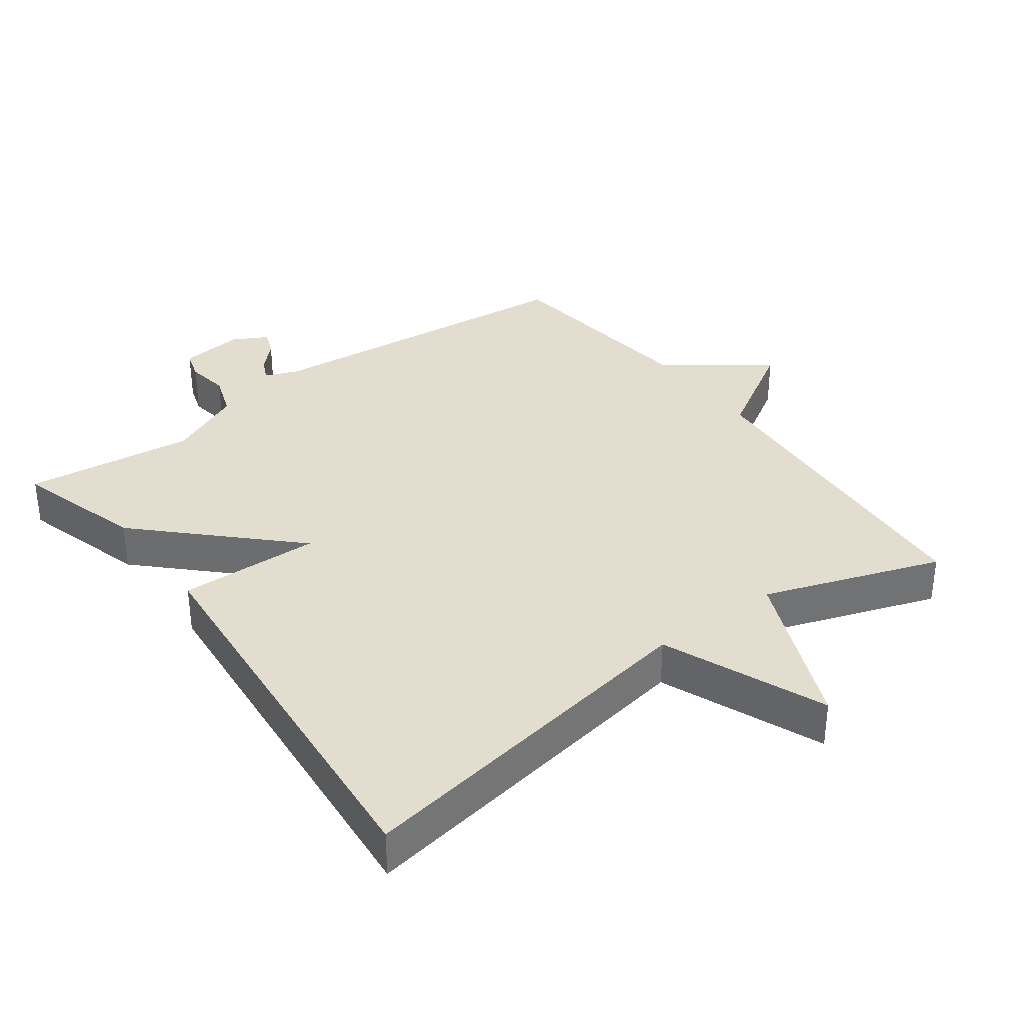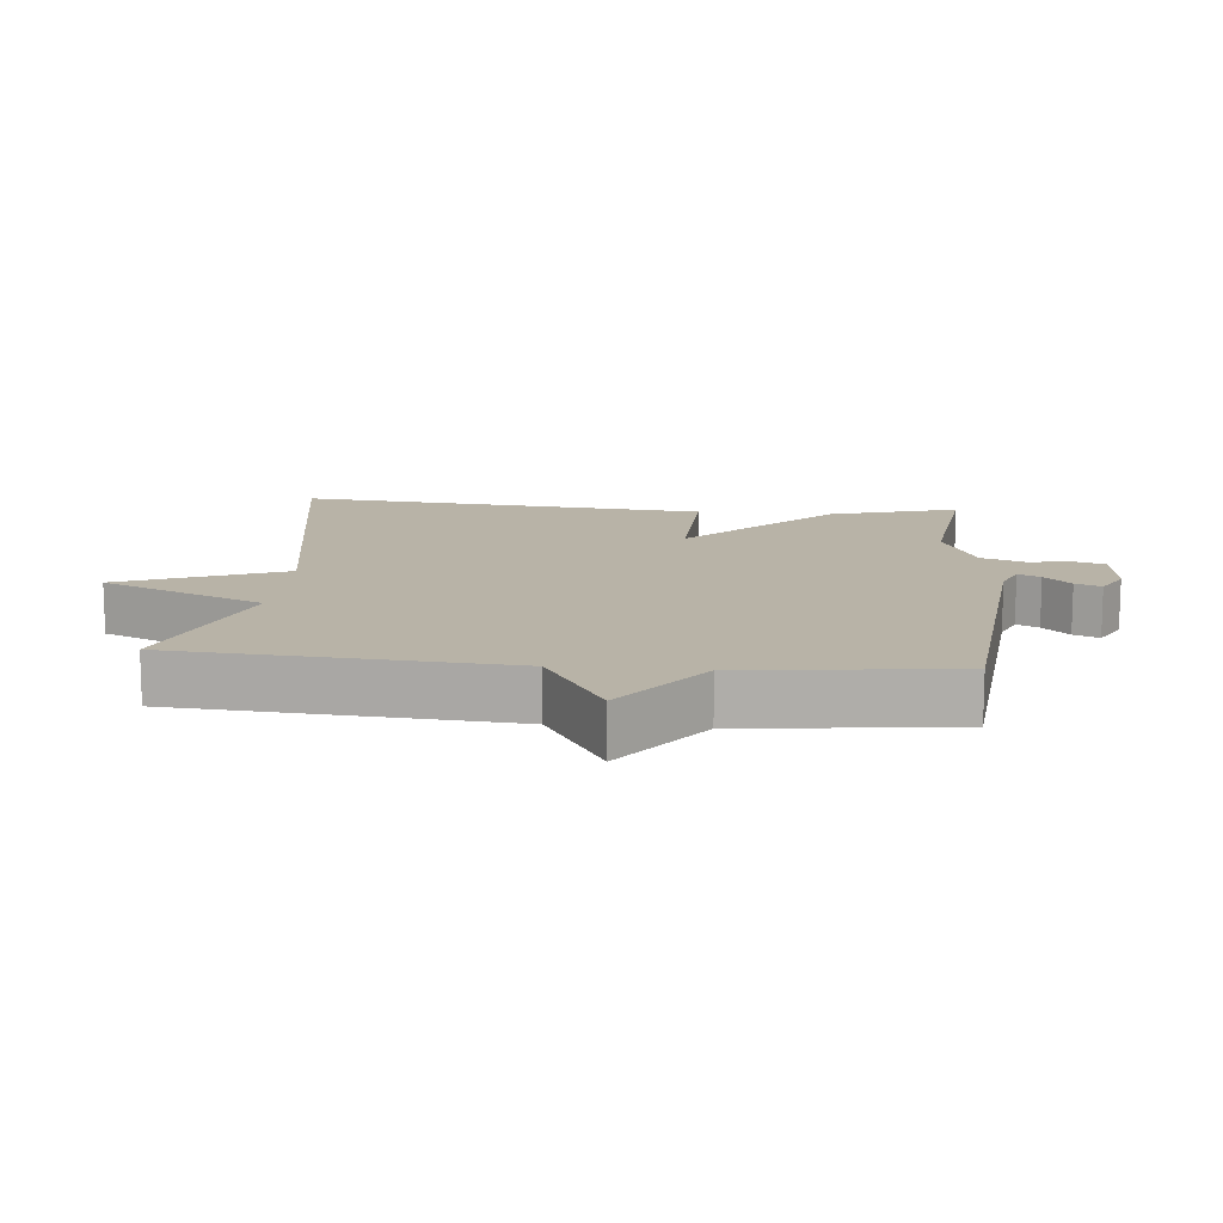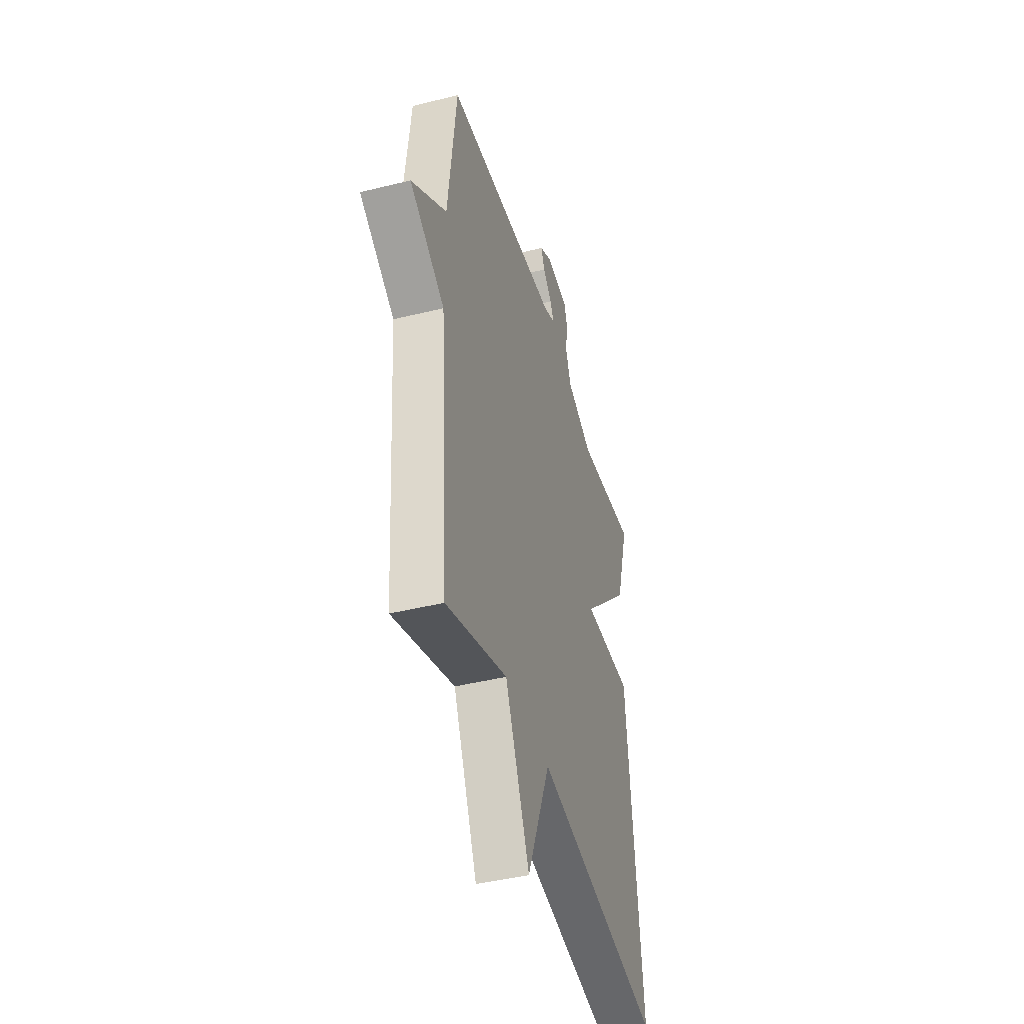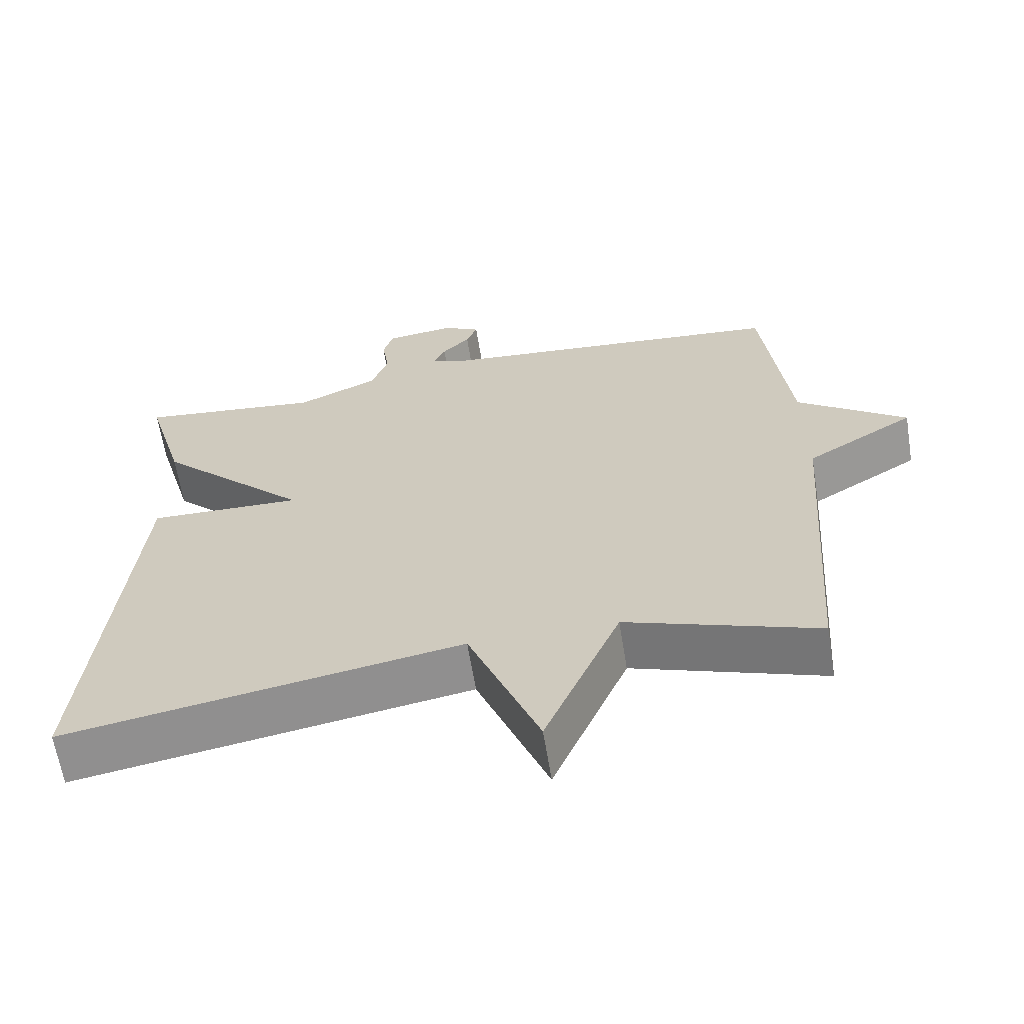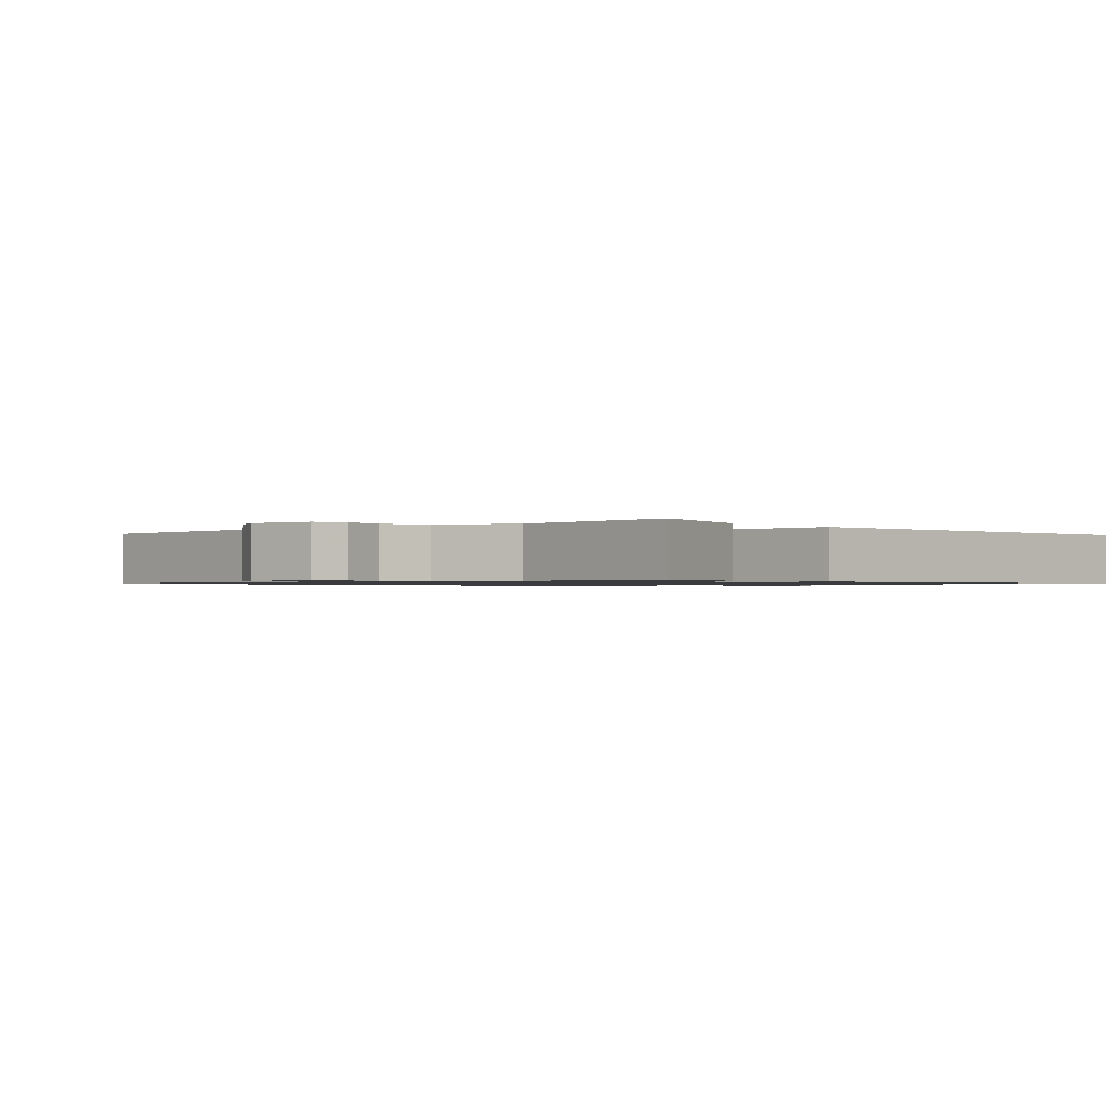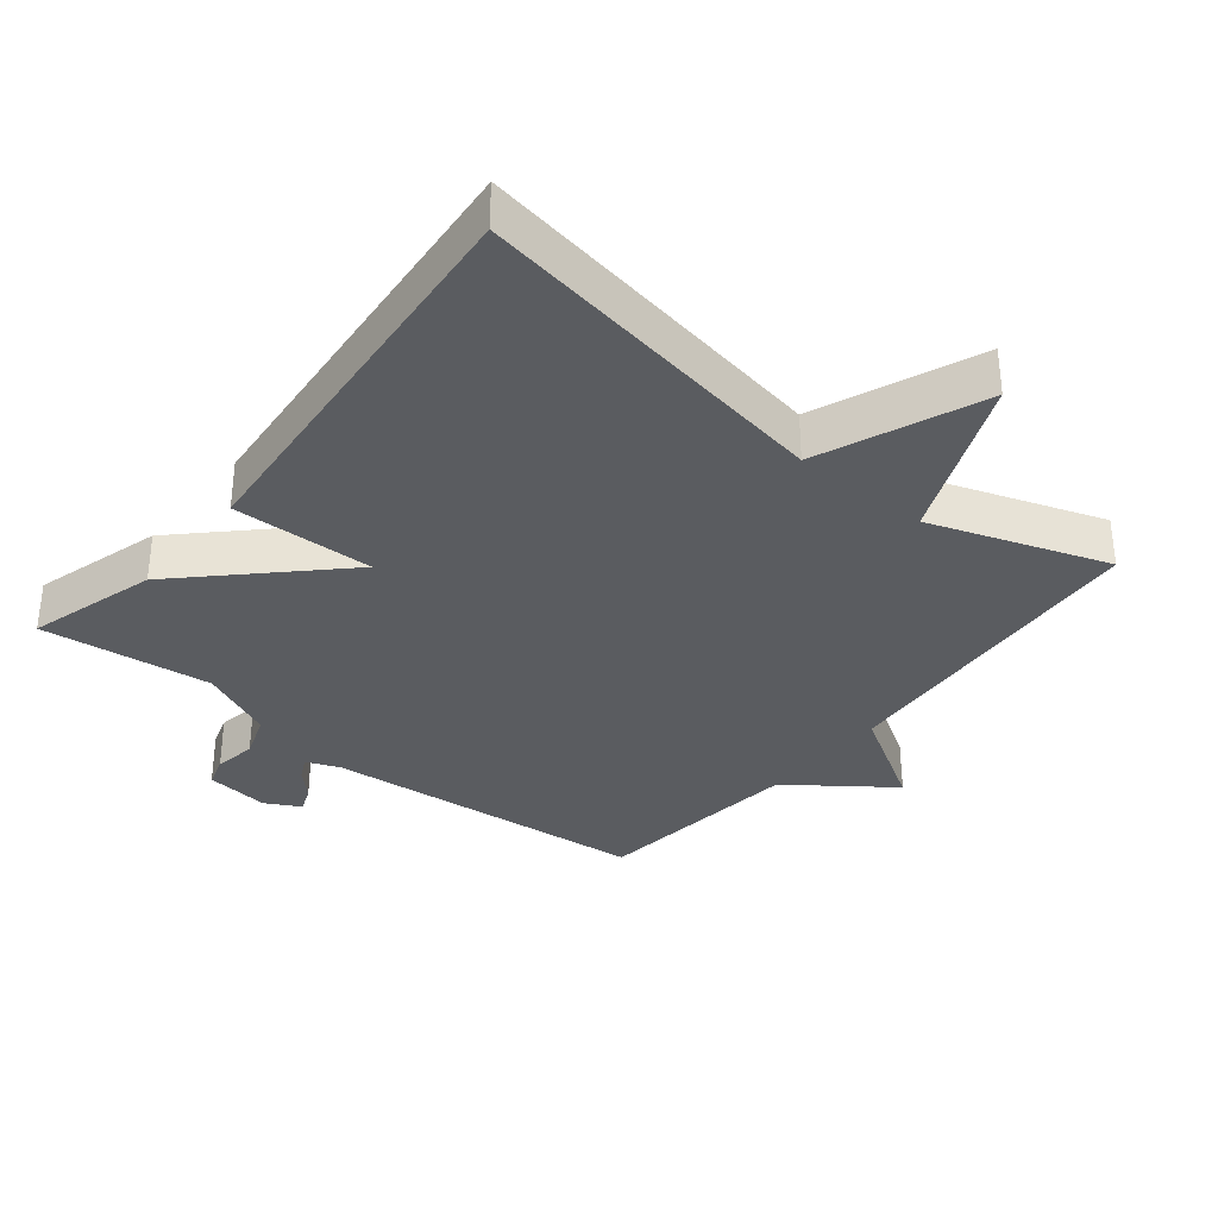
<metadata>
{"format":"obj","ext":"obj","renderer":"f3d","projection":"perspective","resolution":1024,"background":"white","views":[{"elev":34.9,"azim":143.5,"up":"+Y"},{"elev":12.9,"azim":-84.6,"up":"+Y"},{"elev":-43.3,"azim":-73.7,"up":"+Z"},{"elev":-63.5,"azim":-170.8,"up":"+Z"},{"elev":-0.9,"azim":42.0,"up":"+Y"},{"elev":-34.1,"azim":141.0,"up":"+Y"}]}
</metadata>
<code>
v 0.5 0.07 0.5
v 0.445 0.07 0.309
v 0.236 0.07 0.103
v 0.445 0.07 0.109
v 0.5 0.07 -0.5
v -0.039 0.07 -0.409
v -0.136 0.07 -0.65
v -0.239 0.07 -0.409
v -0.5 0.07 -0.5
v -0.536 0.07 -0.012
v -0.685 0.07 0.078
v -0.536 0.07 0.188
v -0.5 0.07 0.5
v -0.016 0.07 0.546
v 0.033 0.07 0.566
v 0.017 0.07 0.599
v -0.021 0.07 0.638
v -0.036 0.07 0.676
v 0.015 0.07 0.704
v 0.11 0.07 0.693
v 0.124 0.07 0.648
v 0.114 0.07 0.585
v 0.137 0.07 0.52
v 0.248 0.07 0.47
v 0.5 0 0.5
v 0.445 0 0.309
v 0.236 0 0.103
v 0.445 0 0.109
v 0.5 0 -0.5
v -0.039 0 -0.409
v -0.136 0 -0.65
v -0.239 0 -0.409
v -0.5 0 -0.5
v -0.536 0 -0.012
v -0.685 0 0.078
v -0.536 0 0.188
v -0.5 0 0.5
v -0.016 0 0.546
v 0.033 0 0.566
v 0.017 0 0.599
v -0.021 0 0.638
v -0.036 0 0.676
v 0.015 0 0.704
v 0.11 0 0.693
v 0.124 0 0.648
v 0.114 0 0.585
v 0.137 0 0.52
v 0.248 0 0.47
f 20 21 22
f 19 20 22
f 18 19 22
f 17 18 22
f 16 17 22
f 15 16 22 23
f 14 15 23 24
f 12 13 14 24
f 1 2 3
f 24 1 3
f 12 24 3
f 11 12 3
f 10 11 3
f 6 7 8
f 4 5 6
f 3 4 6
f 10 3 6
f 10 6 8
f 8 9 10
f 46 45 44
f 46 44 43
f 46 43 42
f 46 42 41
f 46 41 40
f 47 46 40 39
f 48 47 39 38
f 48 38 37 36
f 27 26 25
f 27 25 48
f 27 48 36
f 27 36 35
f 27 35 34
f 32 31 30
f 30 29 28
f 30 28 27
f 30 27 34
f 32 30 34
f 34 33 32
f 1 25 26 2
f 2 26 27 3
f 3 27 28 4
f 4 28 29 5
f 5 29 30 6
f 6 30 31 7
f 7 31 32 8
f 8 32 33 9
f 9 33 34 10
f 10 34 35 11
f 11 35 36 12
f 12 36 37 13
f 13 37 38 14
f 14 38 39 15
f 15 39 40 16
f 16 40 41 17
f 17 41 42 18
f 18 42 43 19
f 19 43 44 20
f 20 44 45 21
f 21 45 46 22
f 22 46 47 23
f 23 47 48 24
f 24 48 25 1

</code>
